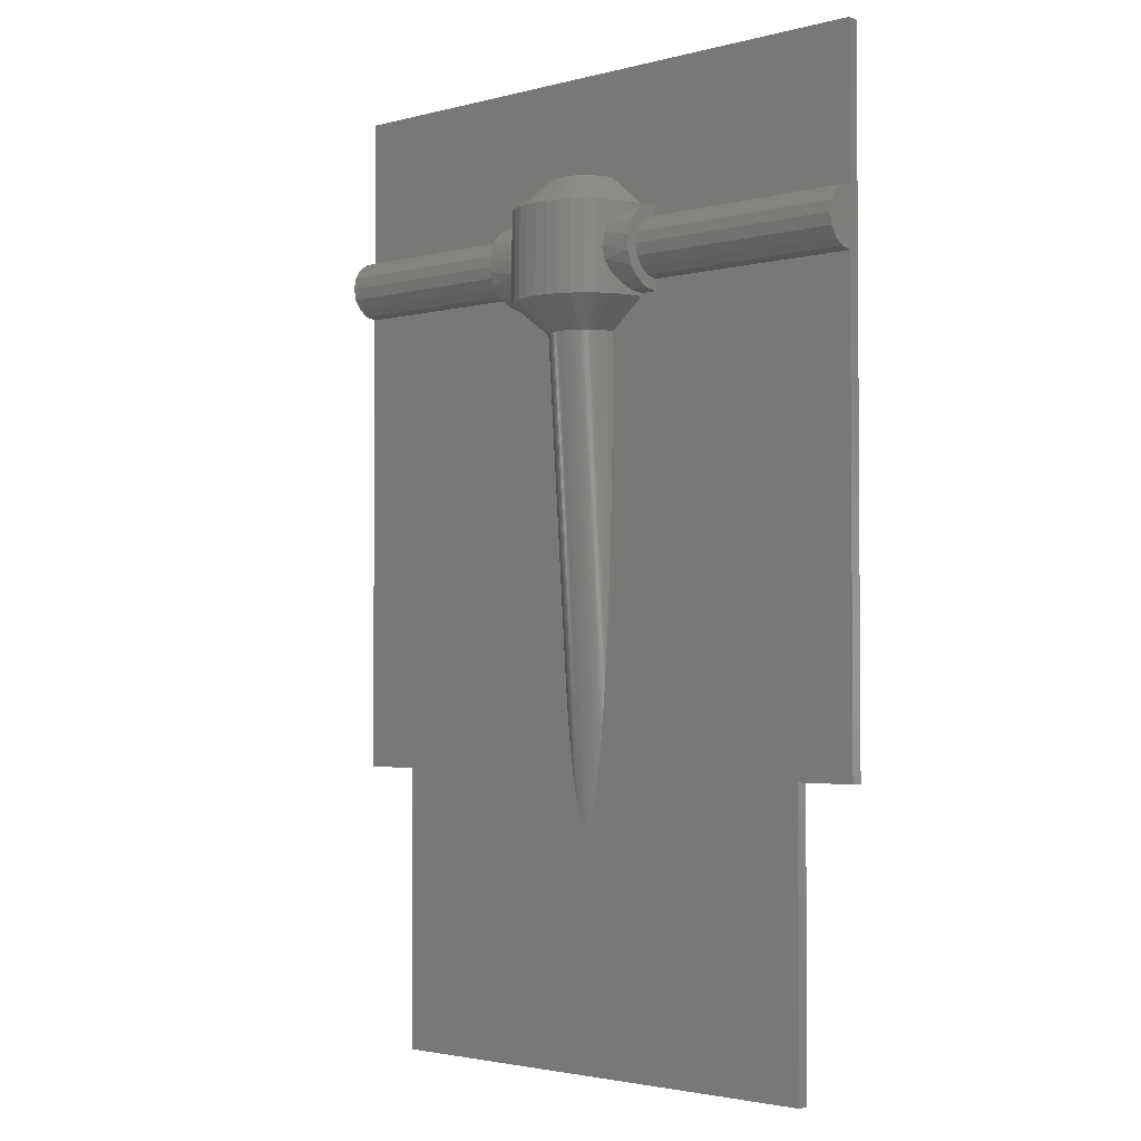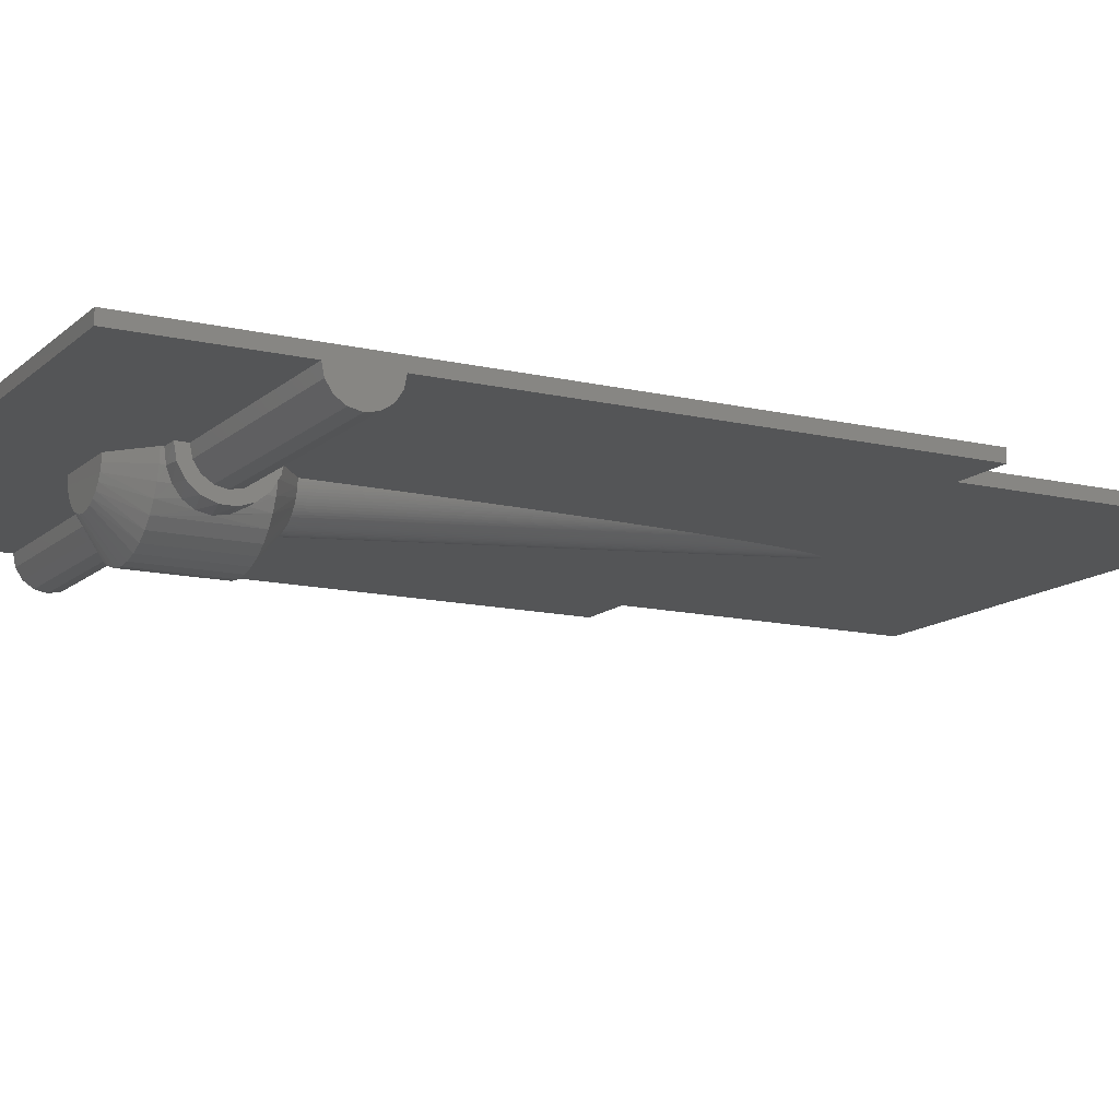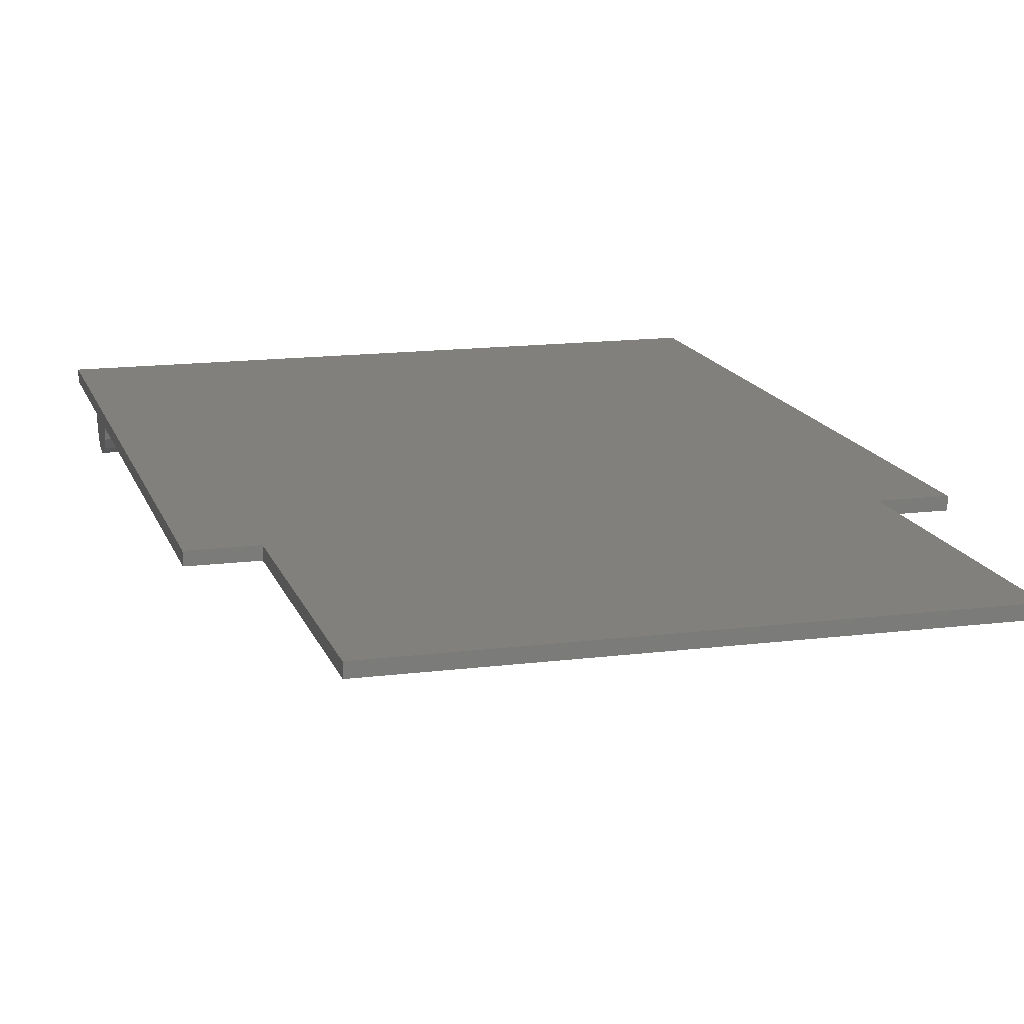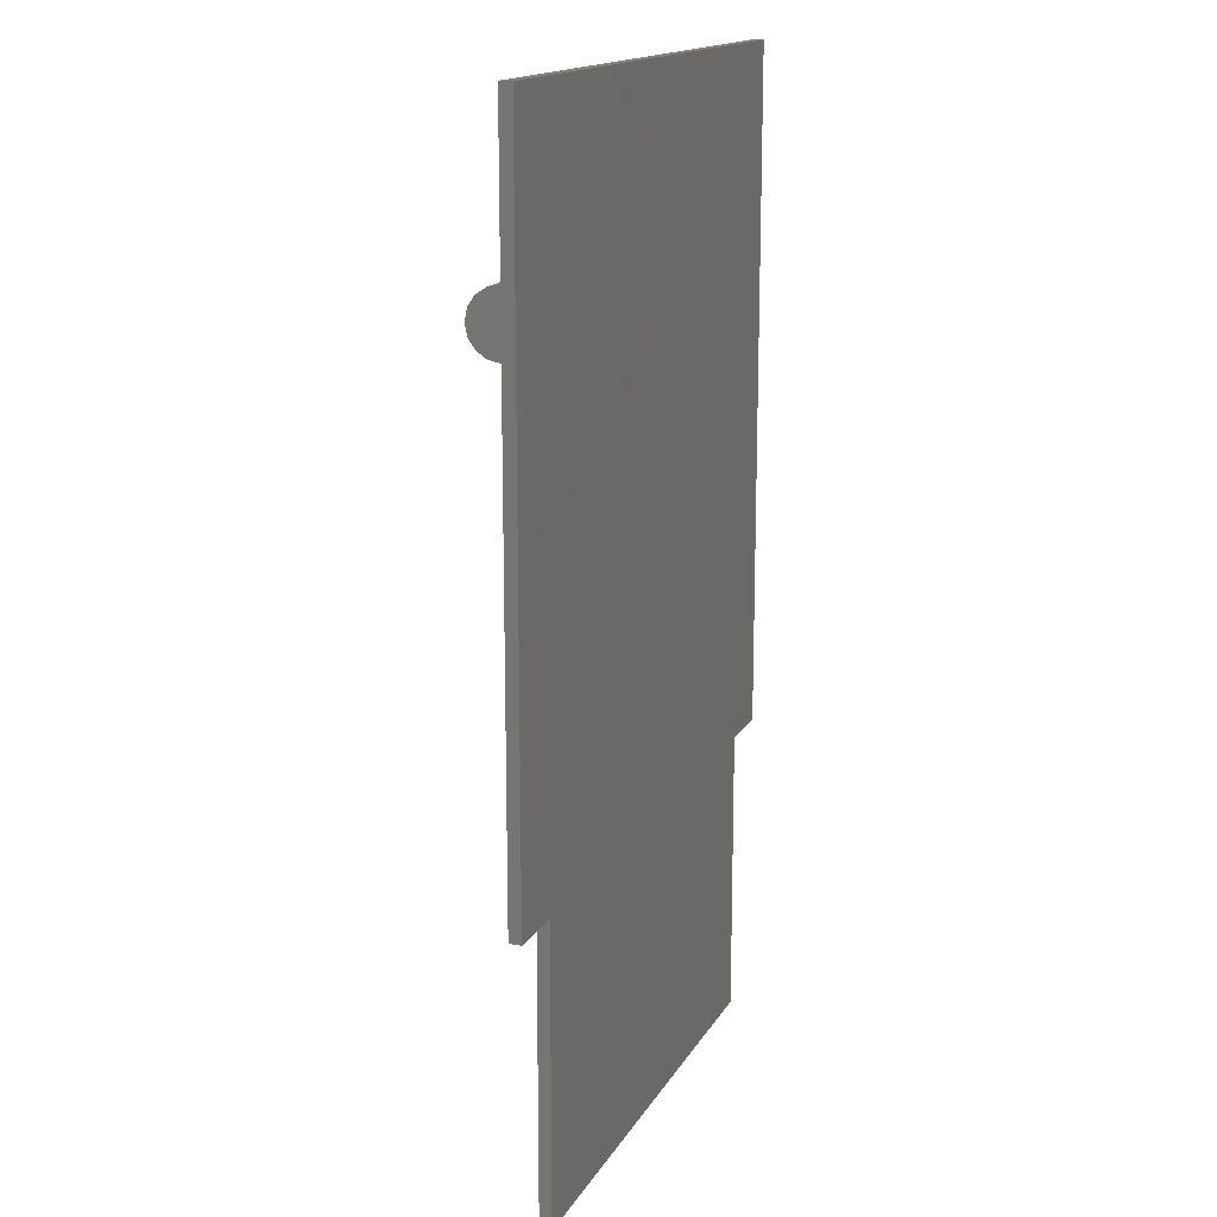
<metadata>
{"format":"stl","ext":"stl","renderer":"f3d","projection":"perspective","resolution":1024,"background":"white","views":[{"elev":-2.6,"azim":-138.1,"up":"+Y"},{"elev":-12.9,"azim":-118.5,"up":"+Z"},{"elev":14.8,"azim":-15.4,"up":"+Z"},{"elev":15.9,"azim":-69.2,"up":"+Y"}]}
</metadata>
<code>
# stl→obj: 302 verts, 600 faces
v 3.375 -1.15 0
v 5.125 -1.25 0
v 3.375 -1.25 0
v 5.125 -1.269 -0.0956
v 3.375 -1.171 -0.1196
v 3.375 -1.269 -0.09566
v 3.375 -1.232 -0.225
v 0 0 0
v 5.125 0 0
v 5.125 -5.706 0.1
v 2.928 -0.875 0
v 3.225 -1.125 0
v 5.125 -1.75 0
v 5.125 0 0.1
v 1.875 -1.25 0
v 0 -1.25 0
v 0 0 0.1
v 1.875 -1.15 0
v 2.025 -1.15 0
v 2.025 -1.125 0
v 2.322 -0.875 0
v 1.875 -1.269 -0.09566
v 0 -1.75 0
v 0 -1.731 -0.0956
v 0 -1.677 -0.1768
v 0 -1.596 -0.2309
v 0 -1.5 -0.25
v 0 -1.404 -0.2309
v 0 -1.323 -0.1768
v 0 -1.269 -0.0956
v 1.875 -1.232 -0.225
v 2.035 -1.168 -0.1099
v 1.875 -1.171 -0.1196
v 2.034 -1.125 -0.1042
v 2.328 -0.875 -0.05917
v 3.216 -1.125 -0.1042
v 2.345 -0.875 -0.1161
v 2.373 -0.875 -0.1685
v 2.411 -0.875 -0.2145
v 2.457 -0.875 -0.2522
v 2.509 -0.875 -0.2802
v 2.566 -0.875 -0.2975
v 2.625 -0.875 -0.3033
v 2.684 -0.875 -0.2975
v 2.741 -0.875 -0.2802
v 2.793 -0.875 -0.2522
v 2.839 -0.875 -0.2145
v 2.877 -0.875 -0.1685
v 2.905 -0.875 -0.1161
v 2.922 -0.875 -0.05917
v 3.225 -1.15 0
v 3.215 -1.168 -0.11
v 5.125 -5.706 0
v 2.924 -2.423 0
v 2.924 -2.125 0
v 2.924 -2.125 -0.02047
v 2.928 -2.125 0
v 2.921 -2.699 0
v 2.922 -2.125 -0.04087
v 2.918 -2.955 0
v 2.918 -2.125 -0.06109
v 2.914 -3.192 0
v 2.908 -3.412 0
v 2.913 -2.125 -0.08105
v 2.903 -3.617 0
v 2.907 -2.125 -0.1007
v 2.897 -3.806 0
v 2.899 -2.125 -0.1198
v 2.89 -3.982 0
v 2.89 -2.125 -0.1384
v 2.883 -4.146 0
v 2.876 -4.298 0
v 2.88 -2.125 -0.1563
v 2.869 -4.439 0
v 2.862 -4.57 0
v 2.869 -2.125 -0.1735
v 2.855 -4.692 0
v 2.857 -2.125 -0.1898
v 2.847 -4.806 0
v 2.84 -4.911 0
v 2.843 -2.125 -0.2052
v 2.832 -5.009 0
v 2.825 -5.1 0
v 2.828 -2.125 -0.2197
v 2.818 -5.185 0
v 2.811 -5.264 0
v 2.813 -2.125 -0.2332
v 2.803 -5.337 0
v 2.796 -5.405 0
v 2.789 -5.469 0
v 2.796 -2.125 -0.2456
v 2.782 -5.528 0
v 2.776 -5.582 0
v 2.779 -2.125 -0.2568
v 2.769 -5.633 0
v 2.762 -5.681 0
v 4.625 -5.706 0
v 2.755 -5.725 0
v 2.761 -2.125 -0.2668
v 4.625 -8.125 0
v 2.749 -5.766 0
v 2.742 -5.804 0
v 2.736 -5.839 0
v 2.742 -2.125 -0.2755
v 2.73 -5.872 0
v 2.723 -5.903 0
v 2.717 -5.931 0
v 2.723 -2.125 -0.283
v 2.711 -5.957 0
v 2.705 -5.981 0
v 2.698 -6.004 0
v 2.703 -2.125 -0.2891
v 2.692 -6.024 0
v 2.685 -6.043 0
v 2.679 -6.06 0
v 2.682 -2.125 -0.2938
v 2.672 -6.076 0
v 2.665 -6.09 0
v 2.657 -6.102 0
v 2.661 -2.125 -0.2971
v 2.649 -6.112 0
v 2.64 -6.12 0
v 2.641 -2.125 -0.299
v 2.63 -6.124 0
v 2.62 -6.124 0
v 0.5 -5.706 0
v 2.61 -6.12 0
v 2.62 -2.125 -0.2993
v 2.601 -6.112 0
v 2.593 -6.102 0
v 2.598 -2.125 -0.2982
v 2.585 -6.09 0
v 2.578 -6.076 0
v 2.571 -6.06 0
v 2.578 -2.125 -0.2955
v 2.565 -6.043 0
v 2.558 -6.024 0
v 2.552 -6.004 0
v 2.557 -2.125 -0.2915
v 2.545 -5.981 0
v 2.539 -5.957 0
v 2.533 -5.931 0
v 2.536 -2.125 -0.2859
v 2.527 -5.903 0
v 2.52 -5.872 0
v 2.514 -5.84 0
v 2.516 -2.125 -0.2789
v 2.508 -5.804 0
v 2.501 -5.766 0
v 2.495 -5.725 0
v 2.497 -2.125 -0.2706
v 2.488 -5.681 0
v 2.481 -5.634 0
v 2.474 -5.583 0
v 2.478 -2.125 -0.2609
v 2.468 -5.528 0
v 2.461 -5.469 0
v 2.454 -5.406 0
v 2.46 -2.125 -0.2499
v 2.447 -5.337 0
v 2.439 -5.264 0
v 2.443 -2.125 -0.2376
v 2.432 -5.185 0
v 2.425 -5.101 0
v 2.427 -2.125 -0.2241
v 2.418 -5.009 0
v 2.41 -4.911 0
v 2.411 -2.125 -0.2096
v 2.403 -4.806 0
v 2.395 -4.693 0
v 2.397 -2.125 -0.194
v 2.388 -4.571 0
v 2.381 -4.439 0
v 2.384 -2.125 -0.1775
v 2.374 -4.298 0
v 2.367 -4.146 0
v 2.372 -2.125 -0.16
v 2.36 -3.983 0
v 2.361 -2.125 -0.1418
v 2.353 -3.807 0
v 2.347 -3.617 0
v 2.352 -2.125 -0.1228
v 2.342 -3.413 0
v 2.344 -2.125 -0.1033
v 2.337 -3.193 0
v 2.337 -2.125 -0.08316
v 2.332 -2.955 0
v 2.332 -2.125 -0.0627
v 2.329 -2.699 0
v 2.326 -2.423 0
v 2.329 -2.125 -0.04195
v 2.322 -2.125 0
v 2.326 -2.125 0
v 2.326 -2.125 -0.02102
v 2.328 -2.125 -0.05917
v 2.025 -1.875 0
v 2.034 -1.875 -0.1042
v 1.875 -1.85 0
v 2.025 -1.85 0
v 2.035 -1.833 -0.1085
v 1.875 -1.829 -0.1196
v 1.875 -1.75 0
v 1.875 -1.731 -0.09566
v 1.875 -1.768 -0.225
v 0 -5.706 0
v 0 -5.706 0.1
v 0.5 -8.125 0
v 0.5 -5.706 0.1
v 0.5 -8.125 0.1
v 4.625 -8.125 0.1
v 4.625 -5.706 0.1
v 3.375 -1.75 0
v 3.375 -1.85 0
v 3.225 -1.85 0
v 3.225 -1.875 0
v 3.375 -1.731 -0.09566
v 5.125 -1.323 -0.1768
v 5.125 -1.404 -0.2309
v 5.125 -1.5 -0.25
v 5.125 -1.596 -0.2309
v 5.125 -1.677 -0.1768
v 5.125 -1.731 -0.0956
v 3.375 -1.768 -0.225
v 3.215 -1.833 -0.1083
v 3.375 -1.829 -0.1196
v 3.216 -1.875 -0.1042
v 2.922 -2.125 -0.05917
v 1.875 -1.677 -0.1768
v 1.875 -1.596 -0.2309
v 1.875 -1.5 -0.25
v 1.875 -1.404 -0.2309
v 1.875 -1.323 -0.1768
v 3.375 -1.323 -0.1768
v 3.375 -1.404 -0.2309
v 3.375 -1.5 -0.25
v 3.375 -1.596 -0.2309
v 3.375 -1.677 -0.1768
v 3.375 -1.325 -0.3031
v 3.375 -1.439 -0.3446
v 3.375 -1.561 -0.3446
v 3.375 -1.675 -0.3031
v 1.875 -1.675 -0.3031
v 1.875 -1.561 -0.3446
v 1.875 -1.439 -0.3446
v 1.875 -1.325 -0.3031
v 2.061 -1.125 -0.2052
v 2.105 -1.125 -0.3
v 2.165 -1.125 -0.3857
v 2.239 -1.125 -0.4596
v 2.325 -1.125 -0.5196
v 2.42 -1.125 -0.5638
v 2.521 -1.125 -0.5909
v 2.625 -1.125 -0.6
v 2.83 -1.125 -0.5638
v 2.729 -1.125 -0.5909
v 2.925 -1.125 -0.5196
v 3.011 -1.125 -0.4596
v 3.085 -1.125 -0.3857
v 3.145 -1.125 -0.3
v 3.189 -1.125 -0.2052
v 2.062 -1.217 -0.2063
v 2.125 -1.39 -0.3323
v 2.096 -1.293 -0.2824
v 2.165 -1.875 -0.3857
v 2.138 -1.502 -0.35
v 2.239 -1.875 -0.4596
v 2.325 -1.875 -0.5196
v 2.42 -1.875 -0.5638
v 2.521 -1.875 -0.5909
v 2.625 -1.875 -0.6
v 2.729 -1.875 -0.5909
v 2.83 -1.875 -0.5638
v 2.925 -1.875 -0.5196
v 3.011 -1.875 -0.4596
v 3.112 -1.502 -0.35
v 3.085 -1.875 -0.3857
v 3.154 -1.293 -0.2825
v 3.124 -1.391 -0.3325
v 3.188 -1.217 -0.2065
v 2.105 -1.875 -0.3
v 2.125 -1.614 -0.3309
v 2.094 -1.71 -0.28
v 2.061 -1.875 -0.2052
v 2.061 -1.784 -0.204
v 2.345 -2.125 -0.1161
v 2.373 -2.125 -0.1685
v 2.411 -2.125 -0.2145
v 2.457 -2.125 -0.2522
v 2.509 -2.125 -0.2802
v 2.566 -2.125 -0.2975
v 2.625 -2.125 -0.3033
v 2.684 -2.125 -0.2975
v 2.741 -2.125 -0.2802
v 2.793 -2.125 -0.2522
v 2.839 -2.125 -0.2145
v 3.126 -1.614 -0.3307
v 3.145 -1.875 -0.3
v 2.877 -2.125 -0.1685
v 3.156 -1.71 -0.2797
v 3.189 -1.875 -0.2052
v 2.905 -2.125 -0.1161
v 3.189 -1.785 -0.2038
f 1 2 3
f 4 3 2
f 5 1 3
f 6 3 4
f 7 3 6
f 7 5 3
f 8 9 2
f 10 2 9
f 11 8 2
f 12 11 2
f 1 12 2
f 10 13 2
f 4 2 13
f 14 9 8
f 10 9 14
f 15 16 8
f 17 8 16
f 18 15 8
f 19 18 8
f 20 19 8
f 21 20 8
f 11 21 8
f 14 8 17
f 22 16 15
f 17 16 23
f 24 23 16
f 25 24 16
f 26 25 16
f 27 26 16
f 28 27 16
f 29 28 16
f 30 29 16
f 22 30 16
f 31 15 18
f 31 22 15
f 32 18 19
f 33 18 32
f 33 31 18
f 34 19 20
f 32 19 34
f 35 20 21
f 34 20 35
f 35 21 11
f 36 11 12
f 37 35 11
f 38 37 11
f 39 38 11
f 40 39 11
f 41 40 11
f 42 41 11
f 43 42 11
f 44 43 11
f 45 44 11
f 46 45 11
f 47 46 11
f 48 47 11
f 49 48 11
f 50 49 11
f 36 50 11
f 1 51 12
f 52 12 51
f 52 36 12
f 5 51 1
f 5 52 51
f 53 54 55
f 56 55 54
f 57 53 55
f 56 57 55
f 53 58 54
f 59 54 58
f 56 54 59
f 53 60 58
f 61 58 60
f 59 58 61
f 53 62 60
f 61 60 62
f 53 63 62
f 64 62 63
f 61 62 64
f 53 65 63
f 66 63 65
f 64 63 66
f 53 67 65
f 68 65 67
f 66 65 68
f 53 69 67
f 70 67 69
f 68 67 70
f 53 71 69
f 70 69 71
f 53 72 71
f 73 71 72
f 70 71 73
f 53 74 72
f 73 72 74
f 53 75 74
f 76 74 75
f 73 74 76
f 53 77 75
f 78 75 77
f 76 75 78
f 53 79 77
f 78 77 79
f 53 80 79
f 81 79 80
f 78 79 81
f 53 82 80
f 81 80 82
f 53 83 82
f 84 82 83
f 81 82 84
f 53 85 83
f 84 83 85
f 53 86 85
f 87 85 86
f 84 85 87
f 53 88 86
f 87 86 88
f 53 89 88
f 87 88 89
f 53 90 89
f 91 89 90
f 87 89 91
f 53 92 90
f 91 90 92
f 53 93 92
f 94 92 93
f 91 92 94
f 53 95 93
f 94 93 95
f 53 96 95
f 94 95 96
f 97 98 96
f 99 96 98
f 53 97 96
f 94 96 99
f 100 101 98
f 99 98 101
f 97 100 98
f 100 102 101
f 99 101 102
f 100 103 102
f 104 102 103
f 99 102 104
f 100 105 103
f 104 103 105
f 100 106 105
f 104 105 106
f 100 107 106
f 108 106 107
f 104 106 108
f 100 109 107
f 108 107 109
f 100 110 109
f 108 109 110
f 100 111 110
f 112 110 111
f 108 110 112
f 100 113 111
f 112 111 113
f 100 114 113
f 112 113 114
f 100 115 114
f 116 114 115
f 112 114 116
f 100 117 115
f 116 115 117
f 100 118 117
f 116 117 118
f 100 119 118
f 120 118 119
f 116 118 120
f 100 121 119
f 120 119 121
f 100 122 121
f 123 121 122
f 120 121 123
f 100 124 122
f 123 122 124
f 100 125 124
f 123 124 125
f 126 127 125
f 128 125 127
f 100 126 125
f 123 125 128
f 126 129 127
f 128 127 129
f 126 130 129
f 131 129 130
f 128 129 131
f 126 132 130
f 131 130 132
f 126 133 132
f 131 132 133
f 126 134 133
f 135 133 134
f 131 133 135
f 126 136 134
f 135 134 136
f 126 137 136
f 135 136 137
f 126 138 137
f 139 137 138
f 135 137 139
f 126 140 138
f 139 138 140
f 126 141 140
f 139 140 141
f 126 142 141
f 143 141 142
f 139 141 143
f 126 144 142
f 143 142 144
f 126 145 144
f 143 144 145
f 126 146 145
f 147 145 146
f 143 145 147
f 126 148 146
f 147 146 148
f 126 149 148
f 147 148 149
f 126 150 149
f 151 149 150
f 147 149 151
f 126 152 150
f 151 150 152
f 23 153 152
f 151 152 153
f 126 23 152
f 23 154 153
f 155 153 154
f 151 153 155
f 23 156 154
f 155 154 156
f 23 157 156
f 155 156 157
f 23 158 157
f 159 157 158
f 155 157 159
f 23 160 158
f 159 158 160
f 23 161 160
f 162 160 161
f 159 160 162
f 23 163 161
f 162 161 163
f 23 164 163
f 165 163 164
f 162 163 165
f 23 166 164
f 165 164 166
f 23 167 166
f 168 166 167
f 165 166 168
f 23 169 167
f 168 167 169
f 23 170 169
f 171 169 170
f 168 169 171
f 23 172 170
f 171 170 172
f 23 173 172
f 174 172 173
f 171 172 174
f 23 175 173
f 174 173 175
f 23 176 175
f 177 175 176
f 174 175 177
f 23 178 176
f 179 176 178
f 177 176 179
f 23 180 178
f 179 178 180
f 23 181 180
f 182 180 181
f 179 180 182
f 23 183 181
f 184 181 183
f 182 181 184
f 23 185 183
f 186 183 185
f 184 183 186
f 23 187 185
f 188 185 187
f 186 185 188
f 23 189 187
f 188 187 189
f 23 190 189
f 191 189 190
f 188 189 191
f 192 193 190
f 194 190 193
f 23 192 190
f 191 190 194
f 195 193 192
f 194 193 195
f 23 196 192
f 197 192 196
f 195 192 197
f 198 199 196
f 200 196 199
f 23 198 196
f 197 196 200
f 201 199 198
f 201 200 199
f 23 202 198
f 201 198 202
f 24 202 23
f 203 202 24
f 204 202 203
f 204 201 202
f 126 205 23
f 17 23 205
f 206 205 126
f 206 17 205
f 100 207 126
f 208 126 207
f 206 126 208
f 209 207 100
f 208 207 209
f 210 100 97
f 209 100 210
f 211 97 53
f 210 97 211
f 212 13 53
f 10 53 13
f 213 212 53
f 214 213 53
f 215 214 53
f 57 215 53
f 211 53 10
f 216 13 212
f 217 4 13
f 218 217 13
f 219 218 13
f 220 219 13
f 221 220 13
f 222 221 13
f 216 222 13
f 223 212 213
f 223 216 212
f 224 213 214
f 225 213 224
f 225 223 213
f 226 214 215
f 224 214 226
f 227 215 57
f 227 226 215
f 56 227 57
f 206 14 17
f 211 10 14
f 208 211 14
f 206 208 14
f 209 210 211
f 208 209 211
f 203 24 25
f 228 25 26
f 228 203 25
f 229 26 27
f 229 228 26
f 230 27 28
f 230 229 27
f 231 28 29
f 231 230 28
f 232 29 30
f 232 231 29
f 22 232 30
f 6 4 217
f 233 217 218
f 233 6 217
f 234 218 219
f 234 233 218
f 235 219 220
f 235 234 219
f 236 220 221
f 236 235 220
f 237 221 222
f 237 236 221
f 216 237 222
f 7 6 233
f 238 233 234
f 238 7 233
f 239 234 235
f 239 238 234
f 240 235 236
f 240 239 235
f 241 236 237
f 241 240 236
f 241 237 216
f 223 241 216
f 204 203 228
f 242 228 229
f 242 204 228
f 243 229 230
f 243 242 229
f 244 230 231
f 244 243 230
f 245 231 232
f 245 244 231
f 245 232 22
f 31 245 22
f 246 35 37
f 246 34 35
f 247 37 38
f 247 246 37
f 248 38 39
f 248 247 38
f 249 39 40
f 249 248 39
f 250 40 41
f 250 249 40
f 251 41 42
f 251 250 41
f 252 42 43
f 252 251 42
f 253 43 44
f 253 252 43
f 254 44 45
f 255 253 44
f 254 255 44
f 256 45 46
f 256 254 45
f 257 46 47
f 257 256 46
f 258 47 48
f 258 257 47
f 259 48 49
f 259 258 48
f 260 49 50
f 260 259 49
f 36 260 50
f 32 34 246
f 261 246 247
f 261 32 246
f 262 247 248
f 263 261 247
f 262 263 247
f 264 248 249
f 265 262 248
f 264 265 248
f 266 249 250
f 266 264 249
f 267 250 251
f 267 266 250
f 268 251 252
f 268 267 251
f 269 252 253
f 269 268 252
f 270 253 255
f 270 269 253
f 271 255 254
f 271 270 255
f 272 254 256
f 272 271 254
f 273 256 257
f 273 272 256
f 274 257 258
f 274 273 257
f 275 258 259
f 276 274 258
f 275 276 258
f 277 259 260
f 278 275 259
f 277 278 259
f 52 260 36
f 279 277 260
f 52 279 260
f 33 32 261
f 31 261 263
f 33 261 31
f 245 263 262
f 31 263 245
f 244 262 265
f 245 262 244
f 280 281 265
f 243 265 281
f 264 280 265
f 244 265 243
f 280 282 281
f 242 281 282
f 243 281 242
f 283 284 282
f 204 282 284
f 280 283 282
f 242 282 204
f 197 200 284
f 201 284 200
f 283 197 284
f 204 284 201
f 195 197 283
f 285 283 280
f 285 195 283
f 286 280 264
f 286 285 280
f 287 264 266
f 287 286 264
f 288 266 267
f 288 287 266
f 289 267 268
f 289 288 267
f 290 268 269
f 290 289 268
f 290 269 270
f 291 270 271
f 291 290 270
f 292 271 272
f 292 291 271
f 293 272 273
f 293 292 272
f 294 273 274
f 294 293 273
f 295 274 276
f 295 294 274
f 296 297 276
f 298 276 297
f 275 296 276
f 298 295 276
f 299 300 297
f 301 297 300
f 296 299 297
f 301 298 297
f 224 226 300
f 227 300 226
f 302 224 300
f 299 302 300
f 227 301 300
f 225 224 302
f 223 302 299
f 225 302 223
f 241 299 296
f 223 299 241
f 240 296 275
f 241 296 240
f 239 275 278
f 240 275 239
f 238 278 277
f 239 278 238
f 7 277 279
f 238 277 7
f 5 279 52
f 7 279 5
f 188 195 285
f 191 194 195
f 188 191 195
f 182 285 286
f 186 188 285
f 184 186 285
f 182 184 285
f 174 286 287
f 179 182 286
f 177 179 286
f 174 177 286
f 165 287 288
f 171 174 287
f 168 171 287
f 165 168 287
f 159 288 289
f 162 165 288
f 159 162 288
f 147 289 290
f 155 159 289
f 151 155 289
f 147 151 289
f 135 290 291
f 143 147 290
f 139 143 290
f 135 139 290
f 123 291 292
f 131 135 291
f 128 131 291
f 123 128 291
f 112 292 293
f 120 123 292
f 116 120 292
f 112 116 292
f 104 293 294
f 108 112 293
f 104 108 293
f 91 294 295
f 99 104 294
f 94 99 294
f 91 94 294
f 81 295 298
f 87 91 295
f 84 87 295
f 81 84 295
f 73 298 301
f 78 81 298
f 76 78 298
f 73 76 298
f 66 301 227
f 70 73 301
f 68 70 301
f 66 68 301
f 64 66 227
f 61 64 227
f 59 61 227
f 56 59 227

</code>
